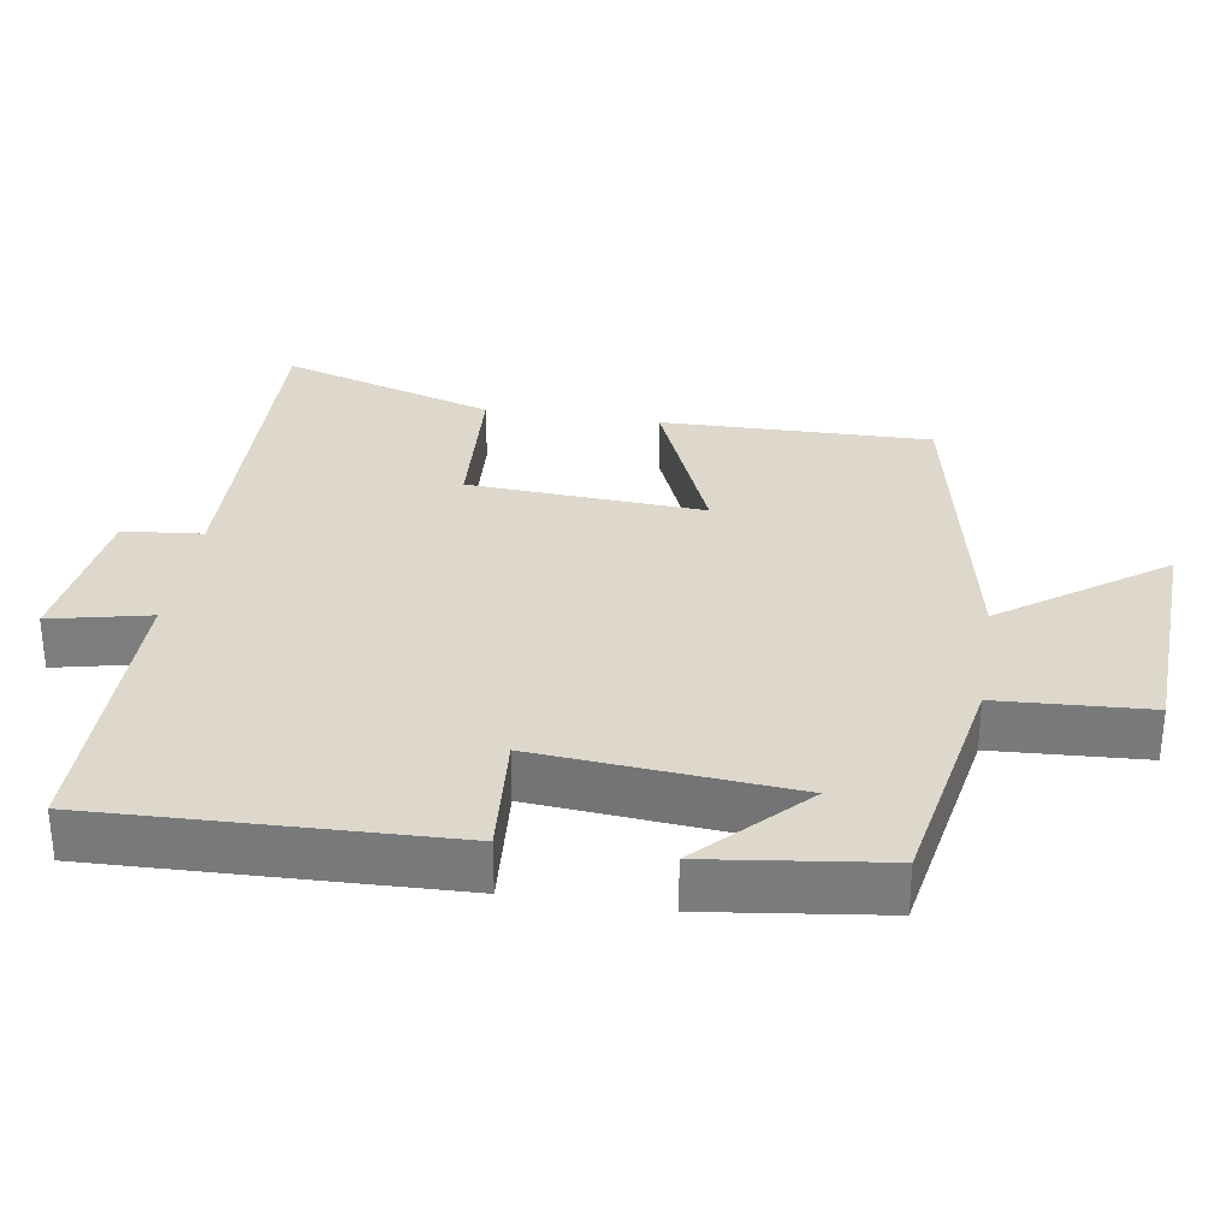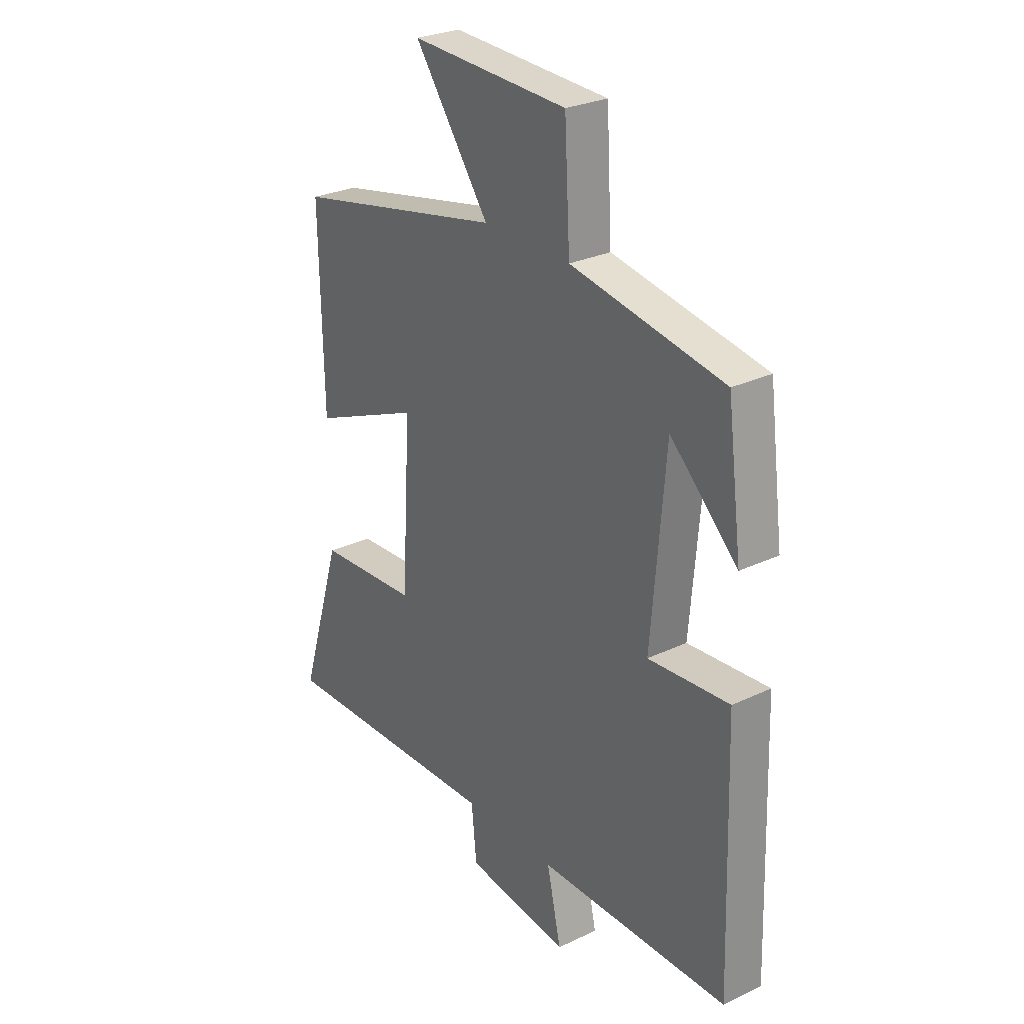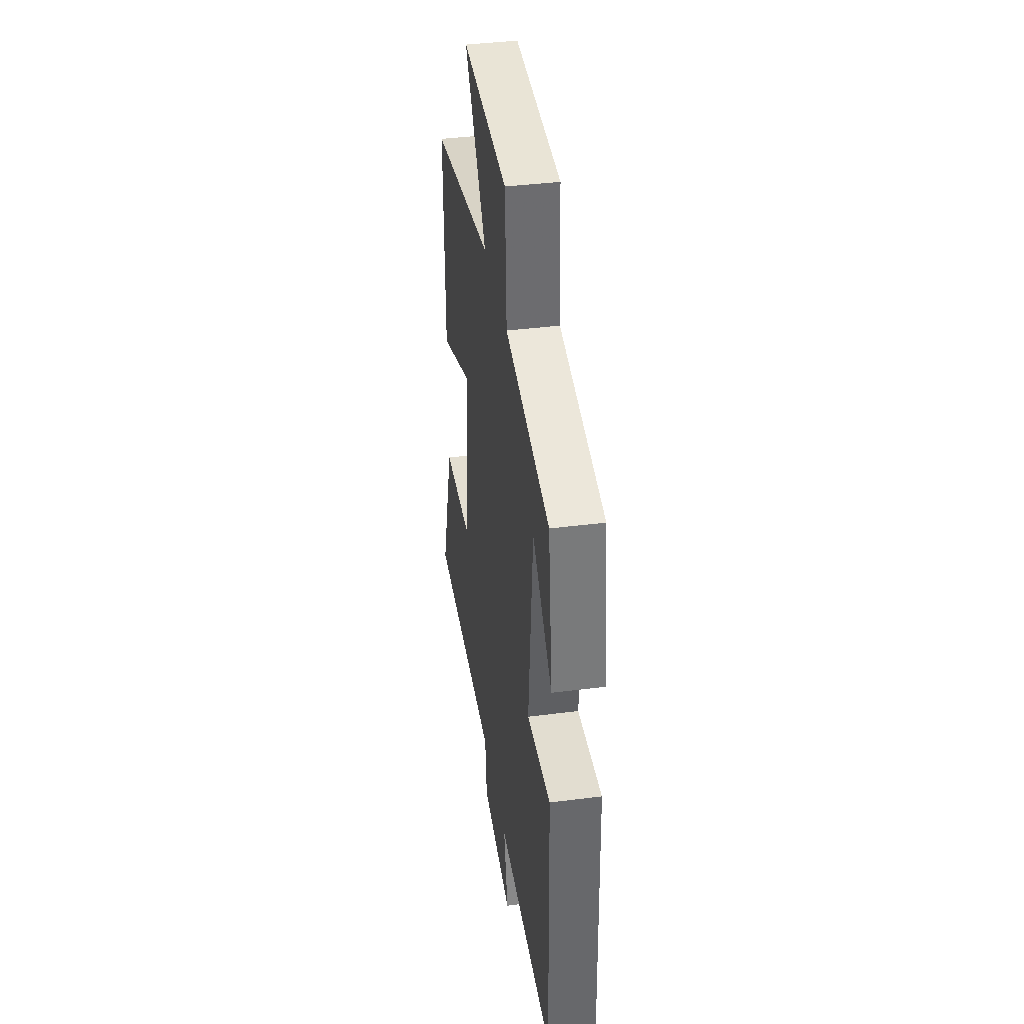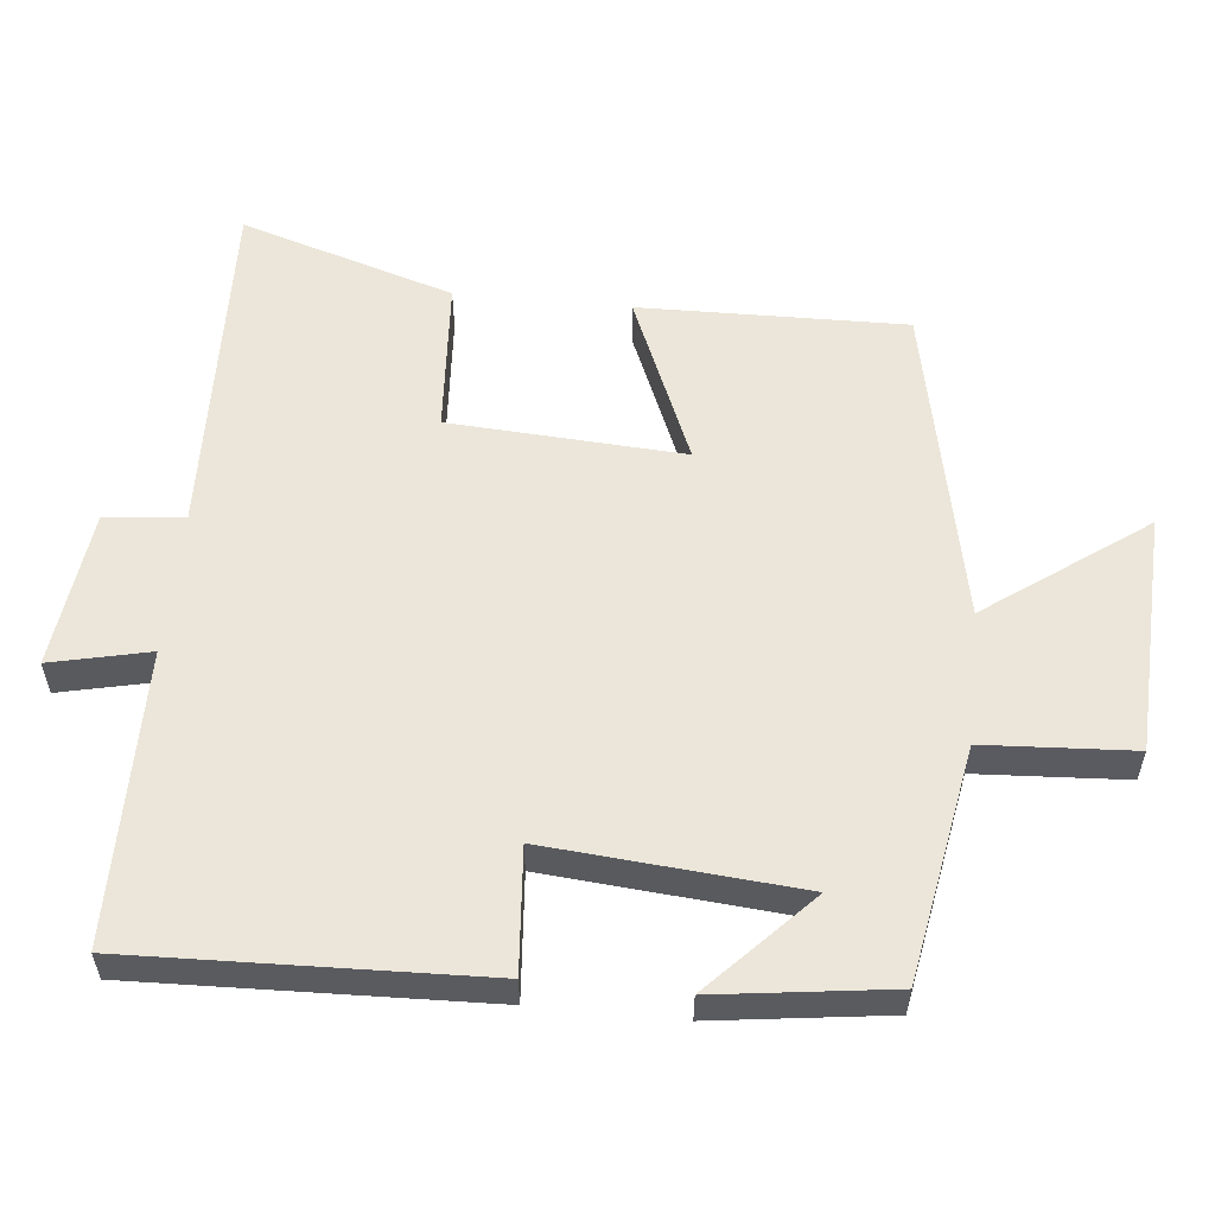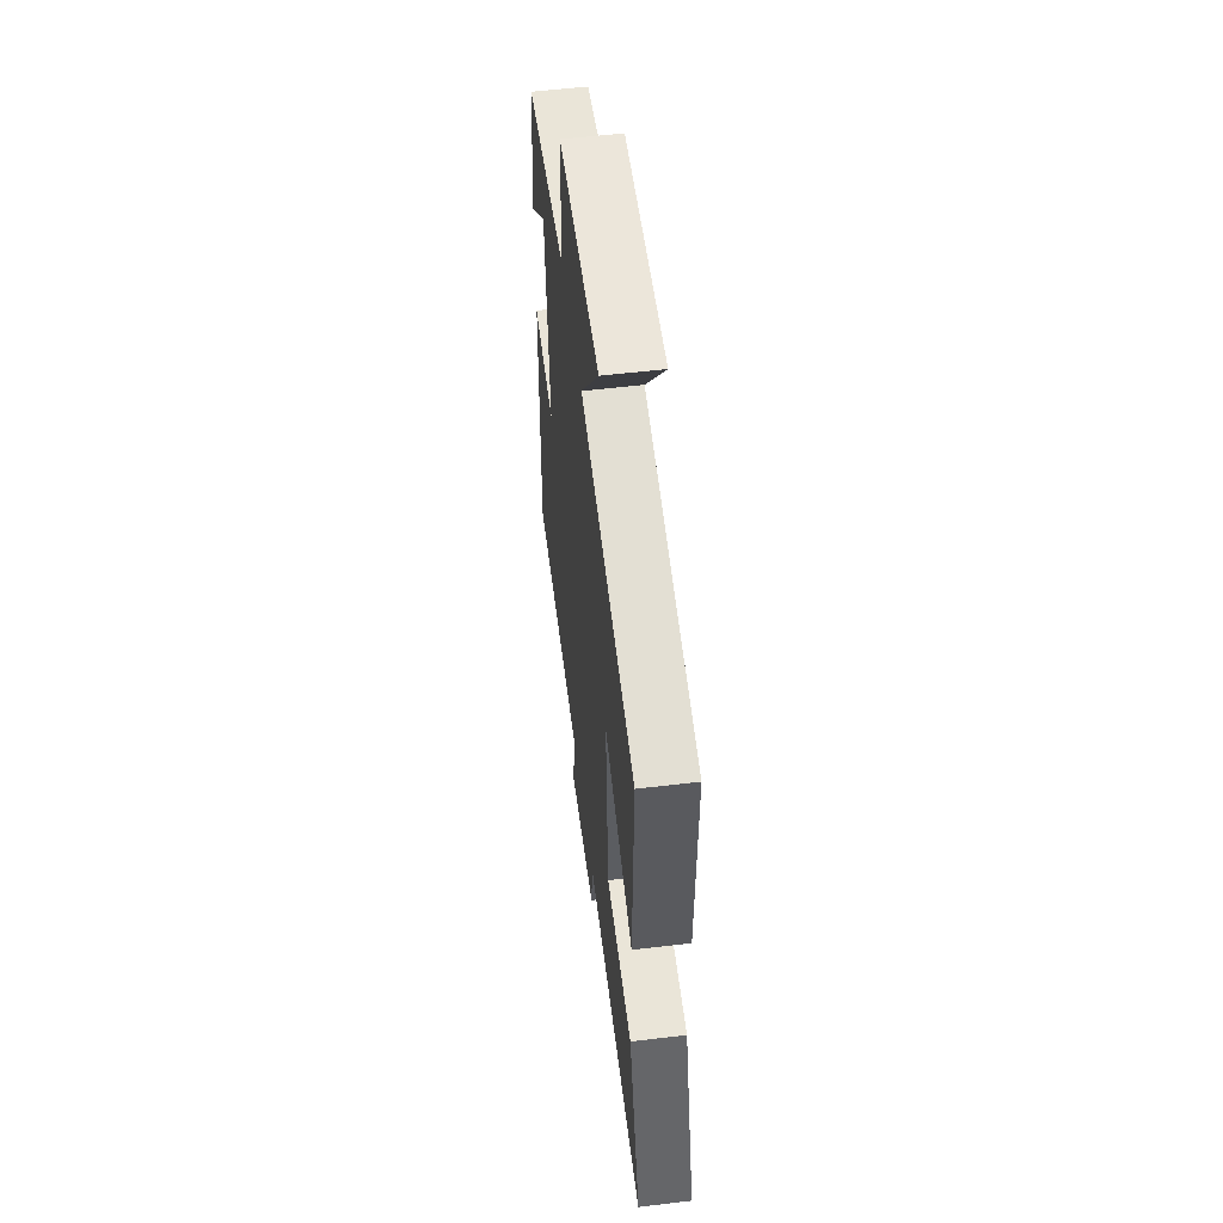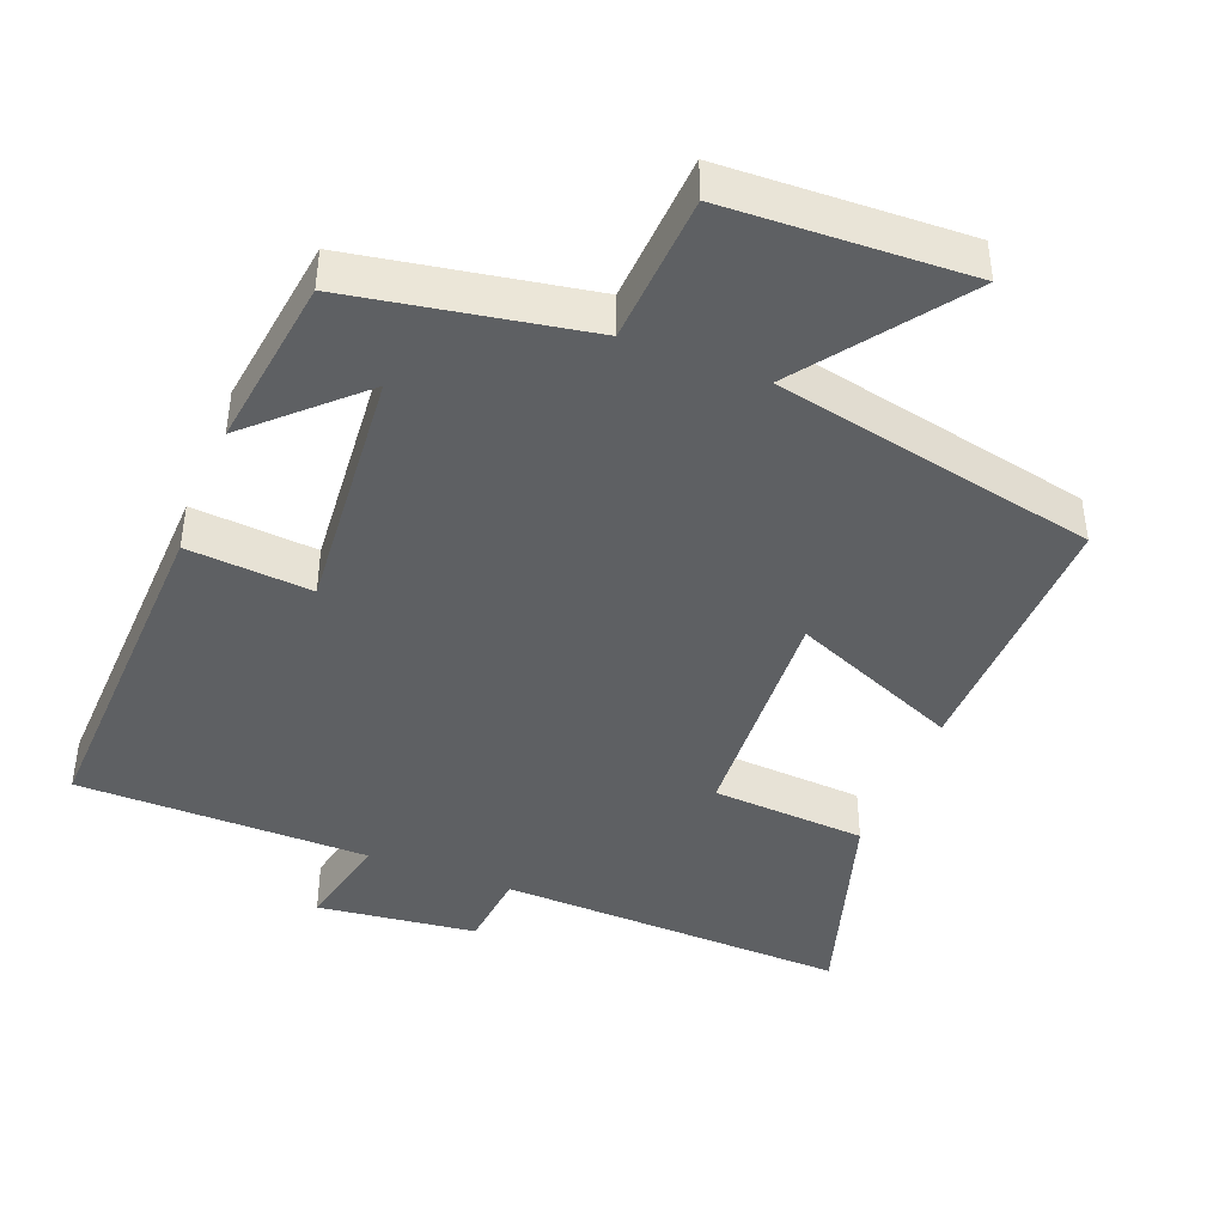
<metadata>
{"format":"obj","ext":"obj","renderer":"f3d","projection":"perspective","resolution":1024,"background":"white","views":[{"elev":31.2,"azim":-81.0,"up":"+Y"},{"elev":27.6,"azim":-126.1,"up":"+Z"},{"elev":40.0,"azim":-99.0,"up":"+Z"},{"elev":56.5,"azim":-84.3,"up":"+Y"},{"elev":55.8,"azim":82.8,"up":"+Z"},{"elev":-42.6,"azim":-21.6,"up":"+Y"}]}
</metadata>
<code>
v -0.516 0.07 -0.497
v -0.5 0.07 -0.006
v -0.325 0.07 -0.02
v -0.355 0.07 0.334
v -0.5 0.07 0.196
v -0.468 0.07 0.441
v -0.138 0.07 0.5
v -0.126 0.07 0.71
v 0.214 0.07 0.724
v 0.052 0.07 0.5
v 0.507 0.07 0.406
v 0.5 0.07 0.03
v 0.262 0.07 0.13
v 0.282 0.07 -0.2
v 0.5 0.07 -0.214
v 0.593 0.07 -0.515
v 0.1 0.07 -0.5
v 0.089 0.07 -0.611
v -0.135 0.07 -0.639
v -0.104 0.07 -0.5
v -0.516 0 -0.497
v -0.5 0 -0.006
v -0.325 0 -0.02
v -0.355 0 0.334
v -0.5 0 0.196
v -0.468 0 0.441
v -0.138 0 0.5
v -0.126 0 0.71
v 0.214 0 0.724
v 0.052 0 0.5
v 0.507 0 0.406
v 0.5 0 0.03
v 0.262 0 0.13
v 0.282 0 -0.2
v 0.5 0 -0.214
v 0.593 0 -0.515
v 0.1 0 -0.5
v 0.089 0 -0.611
v -0.135 0 -0.639
v -0.104 0 -0.5
f 17 18 19 20
f 17 20 1 2
f 14 15 16 17
f 13 14 17
f 10 11 12 13
f 10 13 17
f 7 8 9 10
f 4 5 6
f 4 6 7 10
f 17 2 3
f 3 4 10 17
f 40 39 38 37
f 22 21 40 37
f 37 36 35 34
f 37 34 33
f 33 32 31 30
f 37 33 30
f 30 29 28 27
f 26 25 24
f 30 27 26 24
f 23 22 37
f 37 30 24 23
f 1 21 22 2
f 2 22 23 3
f 3 23 24 4
f 4 24 25 5
f 5 25 26 6
f 6 26 27 7
f 7 27 28 8
f 8 28 29 9
f 9 29 30 10
f 10 30 31 11
f 11 31 32 12
f 12 32 33 13
f 13 33 34 14
f 14 34 35 15
f 15 35 36 16
f 16 36 37 17
f 17 37 38 18
f 18 38 39 19
f 19 39 40 20
f 20 40 21 1

</code>
